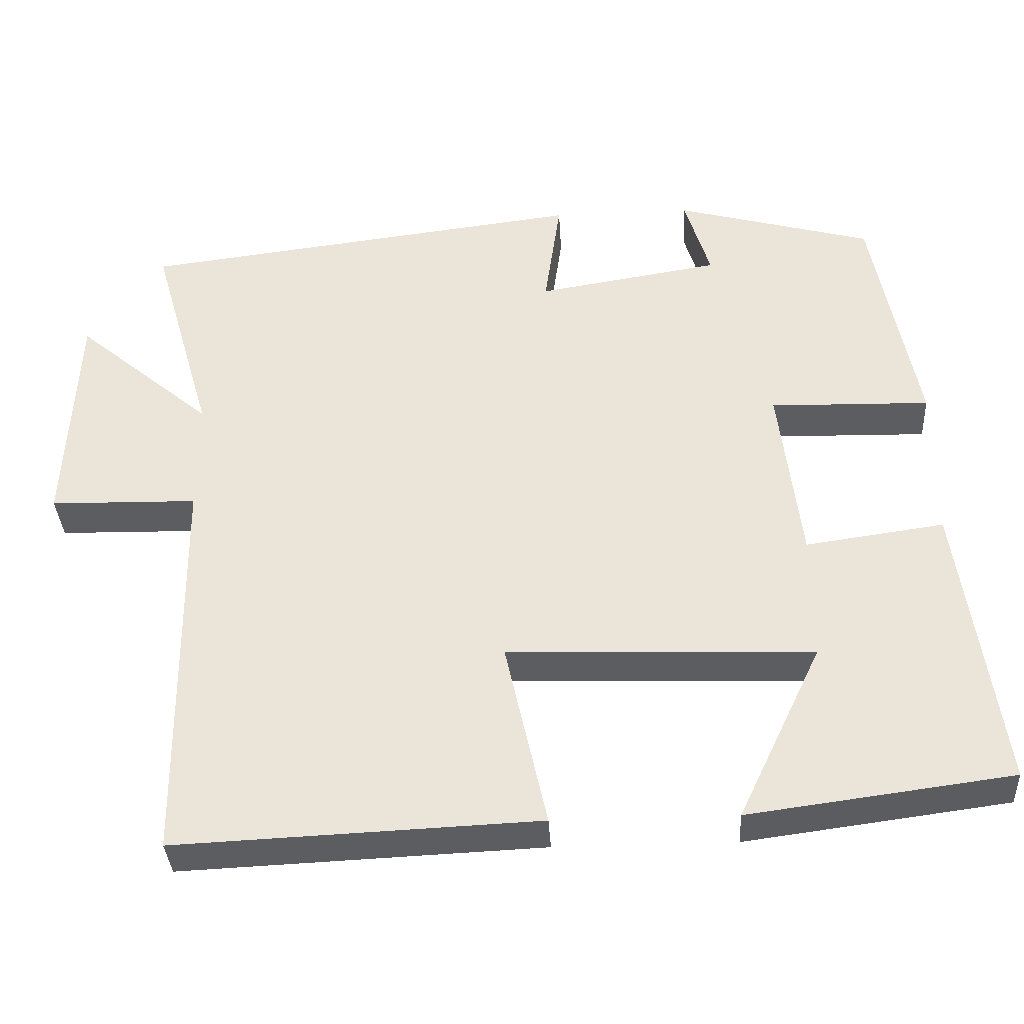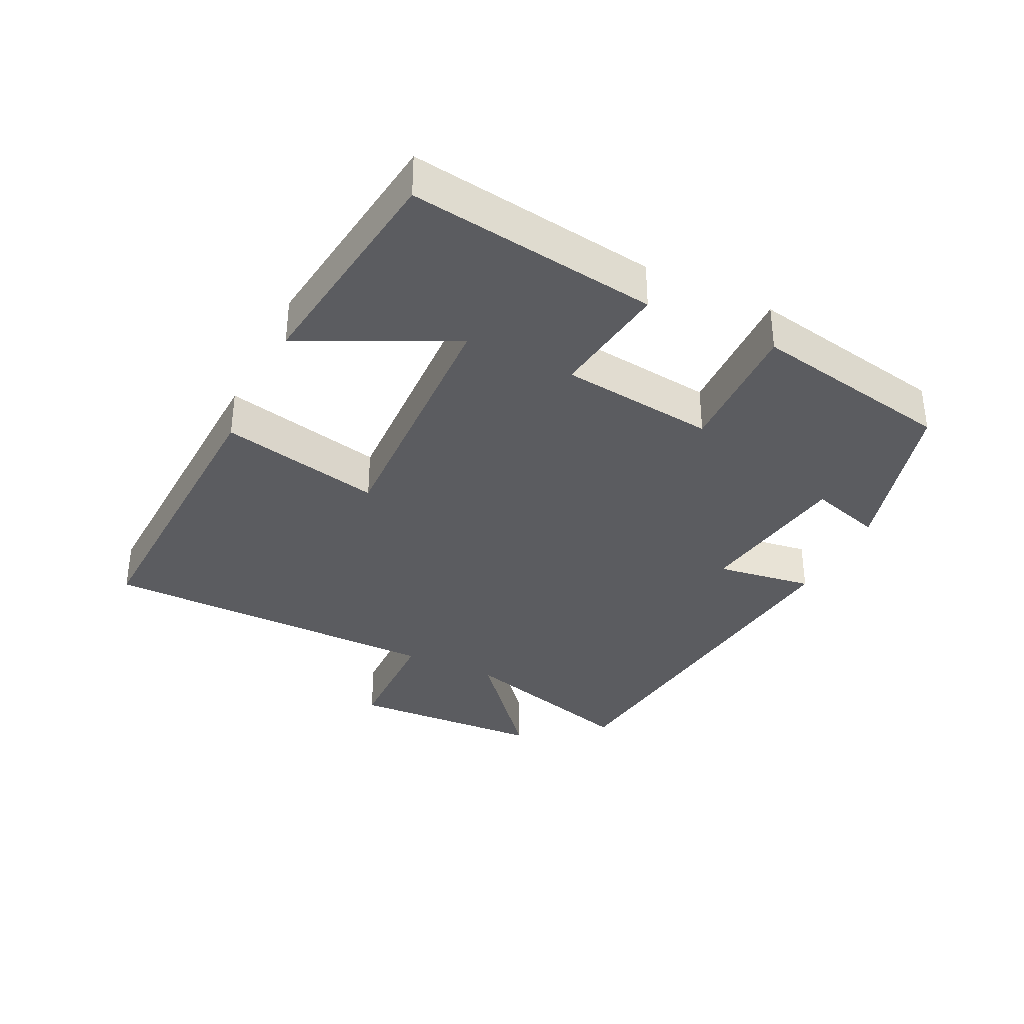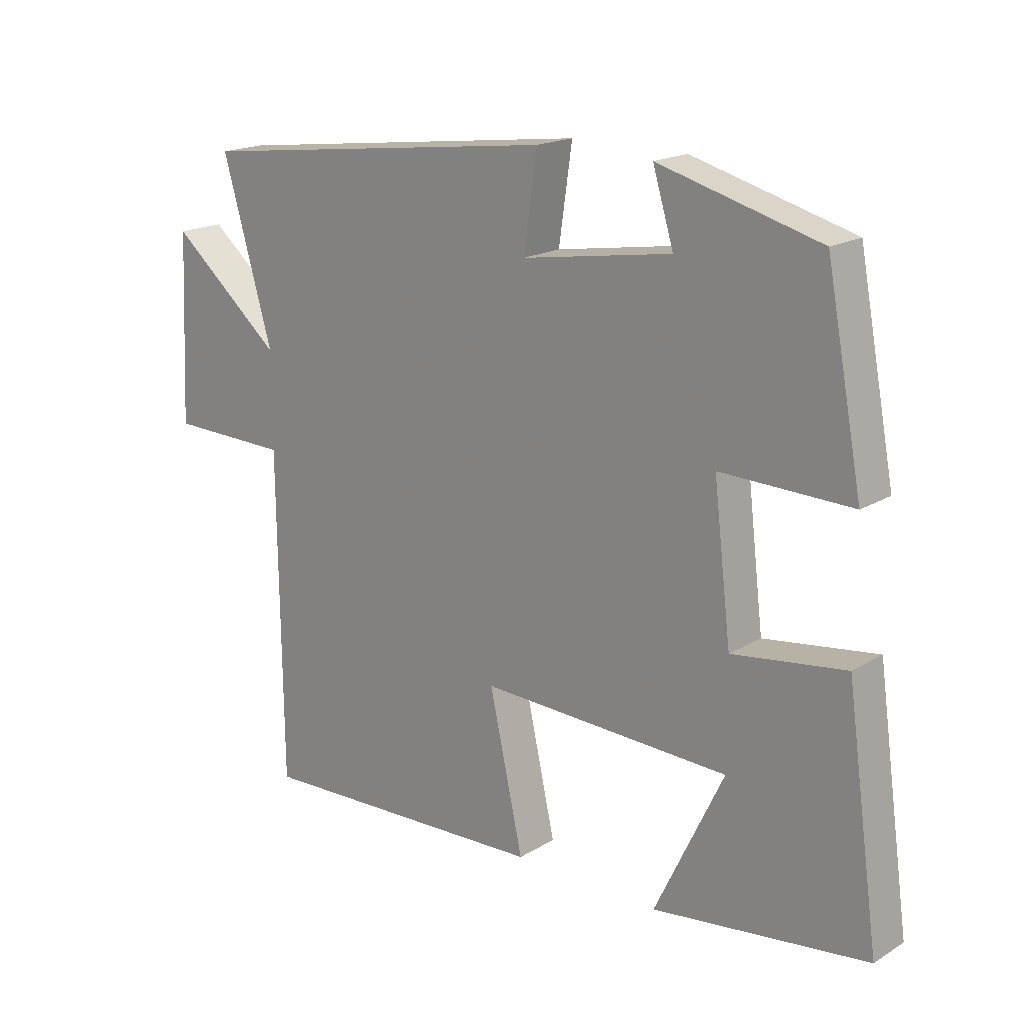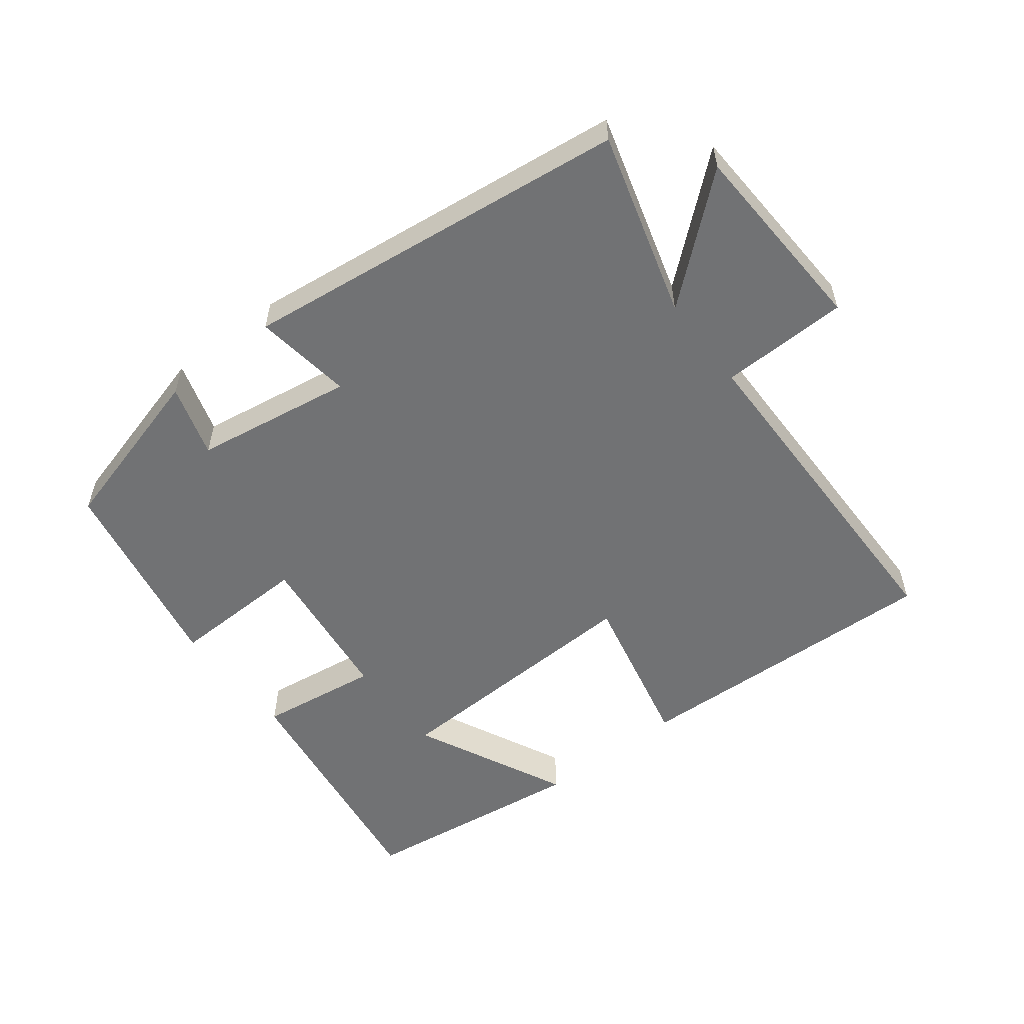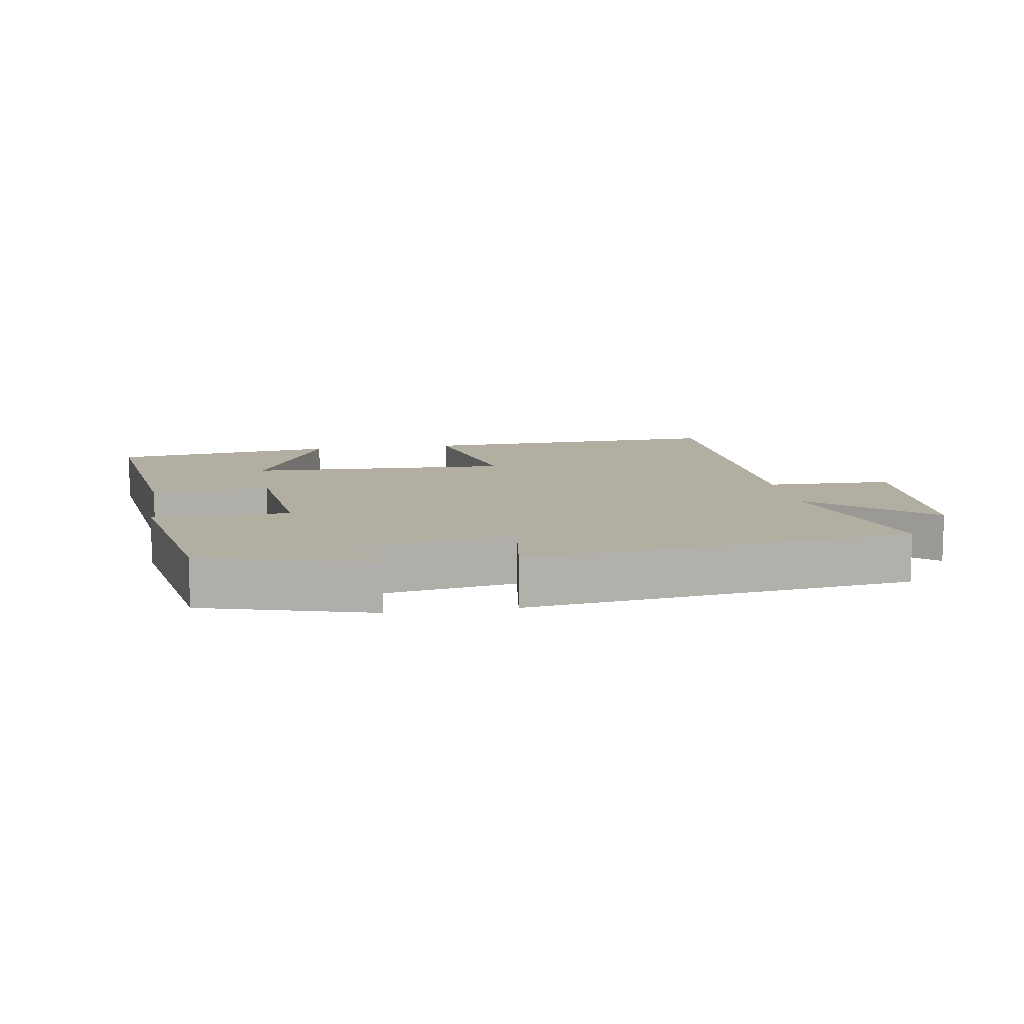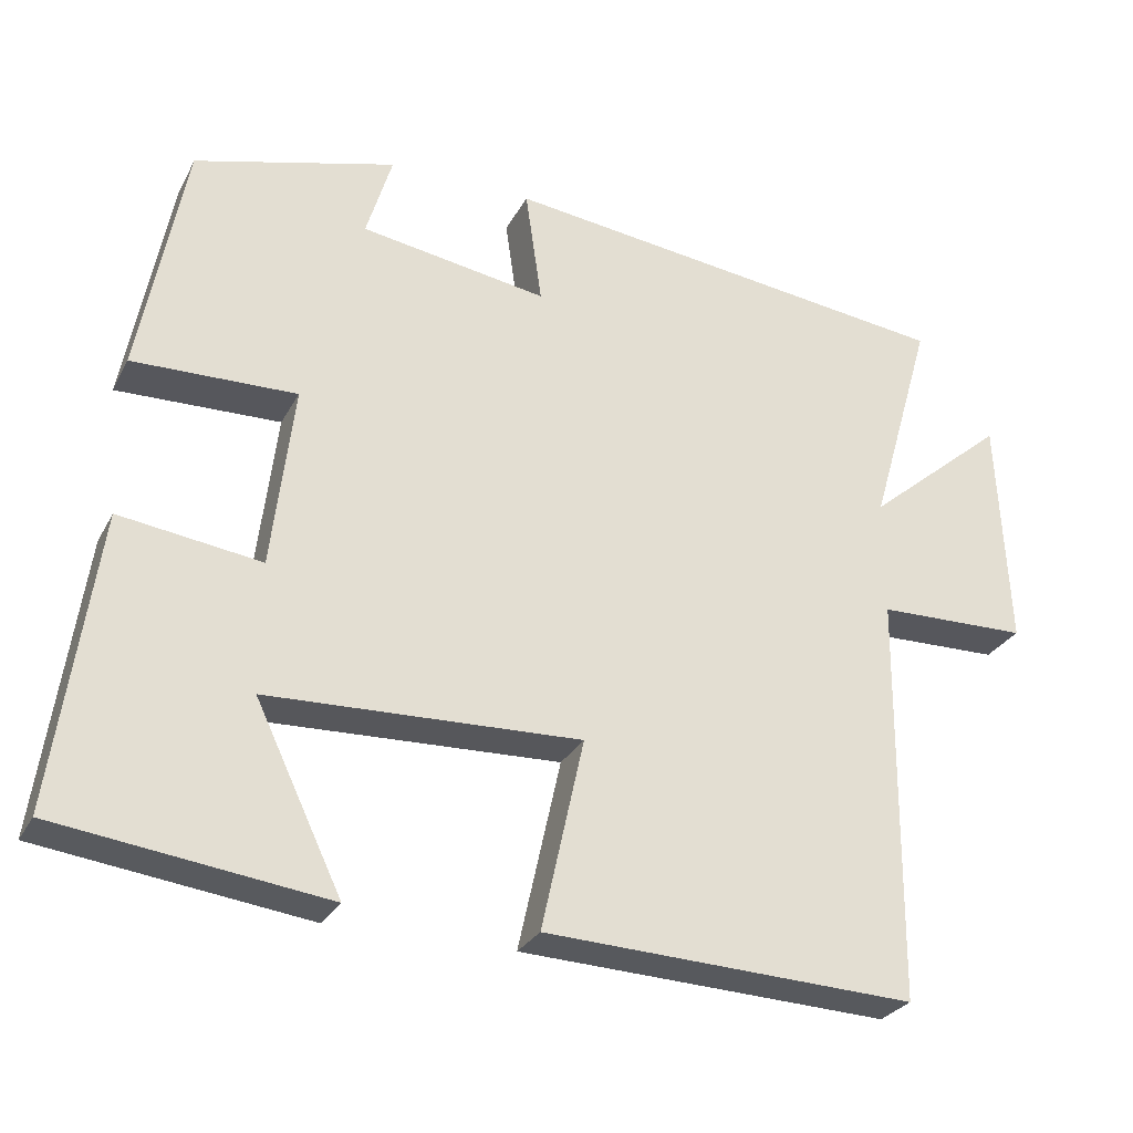
<metadata>
{"format":"obj","ext":"obj","renderer":"f3d","projection":"perspective","resolution":1024,"background":"white","views":[{"elev":-35.7,"azim":-176.7,"up":"+Z"},{"elev":-35.3,"azim":-115.9,"up":"+Y"},{"elev":18.3,"azim":-139.1,"up":"+Z"},{"elev":-55.5,"azim":37.7,"up":"+Y"},{"elev":10.7,"azim":-9.0,"up":"+Y"},{"elev":-28.1,"azim":-23.1,"up":"+Z"}]}
</metadata>
<code>
v -0.442 0.07 0.43
v -0.186 0.07 0.5
v -0.219 0.07 0.391
v 0.019 0.07 0.353
v -0.002 0.07 0.5
v 0.58 0.07 0.429
v 0.5 0.07 0.151
v 0.678 0.07 0.301
v 0.692 0.07 0.005
v 0.5 0.07 0.001
v 0.495 0.07 -0.52
v 0.023 0.07 -0.5
v 0.077 0.07 -0.256
v -0.321 0.07 -0.27
v -0.211 0.07 -0.5
v -0.553 0.07 -0.455
v -0.5 0.07 -0.079
v -0.32 0.07 -0.104
v -0.292 0.07 0.13
v -0.5 0.07 0.125
v -0.442 0 0.43
v -0.186 0 0.5
v -0.219 0 0.391
v 0.019 0 0.353
v -0.002 0 0.5
v 0.58 0 0.429
v 0.5 0 0.151
v 0.678 0 0.301
v 0.692 0 0.005
v 0.5 0 0.001
v 0.495 0 -0.52
v 0.023 0 -0.5
v 0.077 0 -0.256
v -0.321 0 -0.27
v -0.211 0 -0.5
v -0.553 0 -0.455
v -0.5 0 -0.079
v -0.32 0 -0.104
v -0.292 0 0.13
v -0.5 0 0.125
f 19 20 1
f 16 17 18
f 14 15 16
f 14 16 18
f 13 14 18 19
f 10 11 12 13
f 7 8 9 10
f 7 10 13 19
f 4 5 6 7
f 3 4 7 19
f 1 2 3
f 1 3 19
f 21 40 39
f 38 37 36
f 36 35 34
f 38 36 34
f 39 38 34 33
f 33 32 31 30
f 30 29 28 27
f 39 33 30 27
f 27 26 25 24
f 39 27 24 23
f 23 22 21
f 39 23 21
f 1 21 22 2
f 2 22 23 3
f 3 23 24 4
f 4 24 25 5
f 5 25 26 6
f 6 26 27 7
f 7 27 28 8
f 8 28 29 9
f 9 29 30 10
f 10 30 31 11
f 11 31 32 12
f 12 32 33 13
f 13 33 34 14
f 14 34 35 15
f 15 35 36 16
f 16 36 37 17
f 17 37 38 18
f 18 38 39 19
f 19 39 40 20
f 20 40 21 1

</code>
